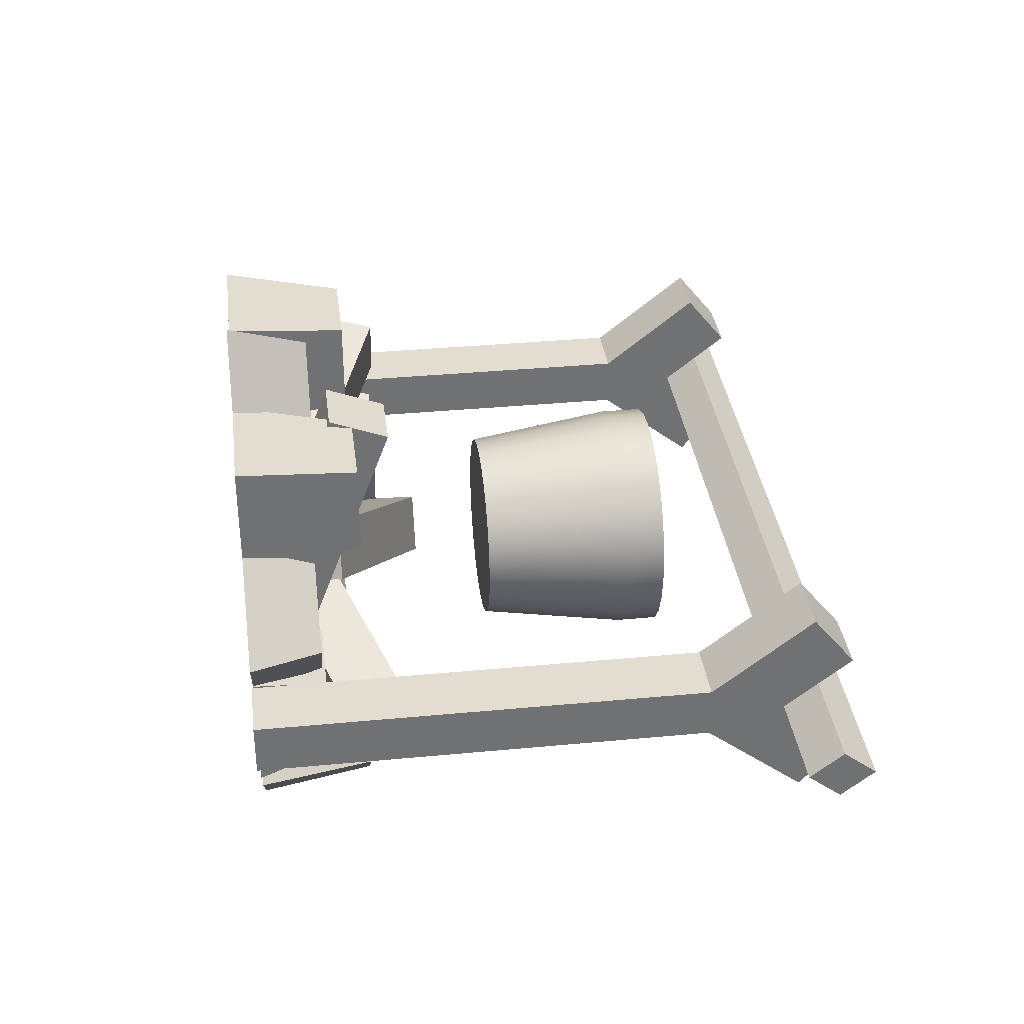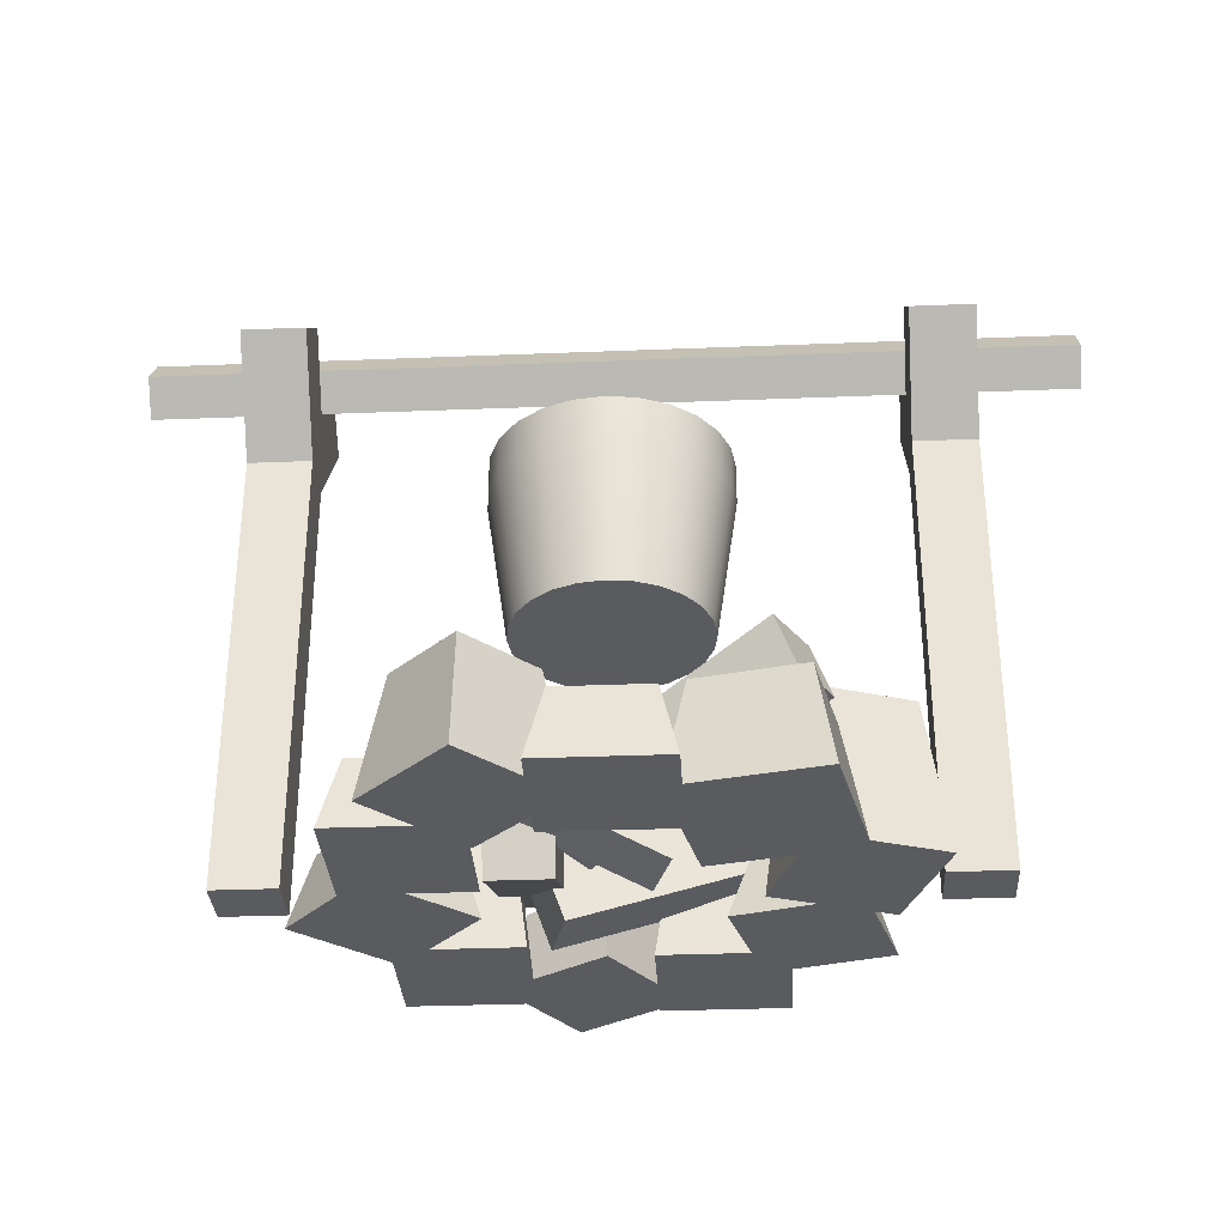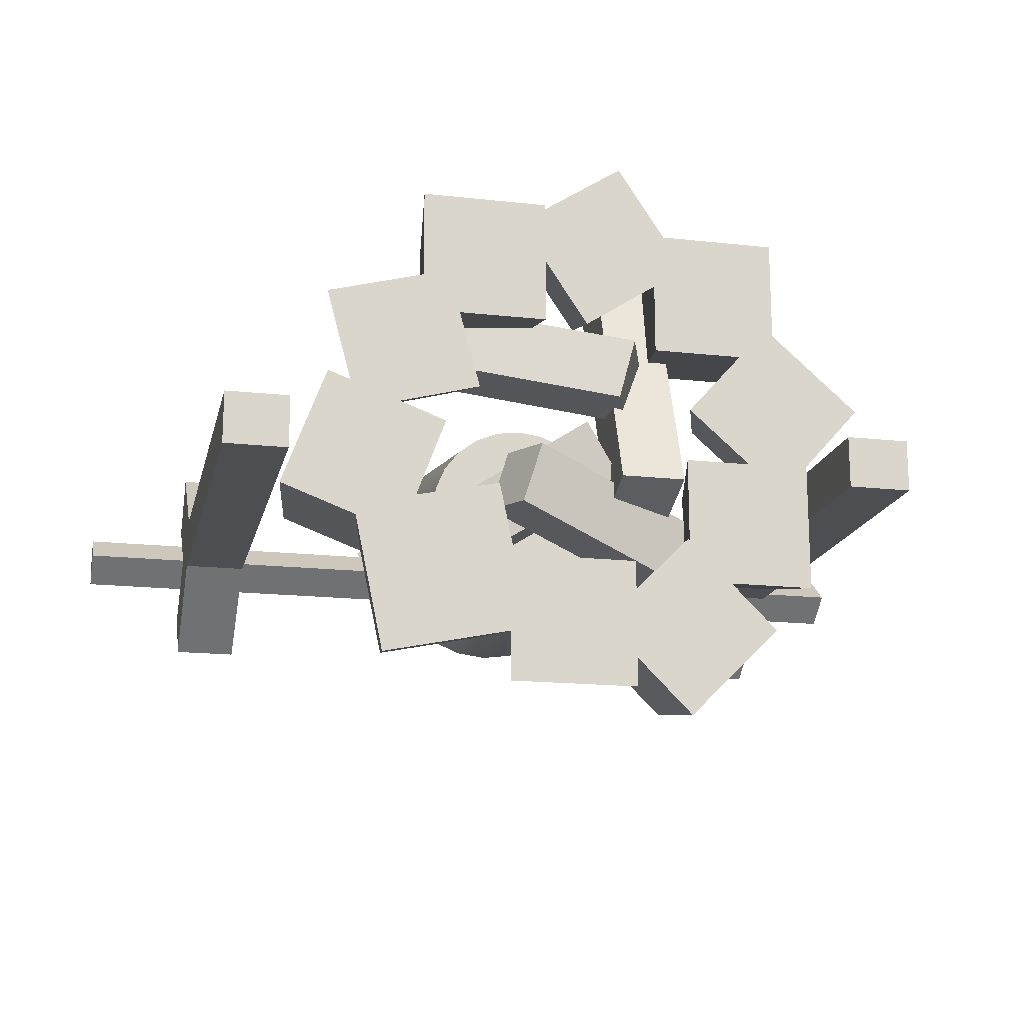
<metadata>
{"format":"obj","ext":"obj","renderer":"f3d","projection":"perspective","resolution":1024,"background":"white","views":[{"elev":35.2,"azim":82.8,"up":"+Z"},{"elev":-32.4,"azim":-176.8,"up":"+Y"},{"elev":-16.8,"azim":-12.6,"up":"+Z"}]}
</metadata>
<code>
g campfire
v 0.135 0.25 -0.00724
v -0.135 0.25 -0.00724
v 0.135 0.2656 0.005254
v -0.135 0.2656 0.005254
v 0.165 0.2612 0.04275
v 0.165 0.2812 0.01775
v 0.165 0.2144 0.00526
v 0.165 0.2656 0.005254
v 0.165 5.409e-16 0.00526
v 0.165 0.25 -0.00724
v 0.165 0.2656 -0.01973
v 0.165 5.409e-16 -0.01974
v 0.165 0.2144 -0.01974
v 0.165 0.2812 -0.03223
v 0.165 0.2612 -0.05723
v -0.135 0.2656 -0.01973
v 0.135 0.2656 -0.01973
v -0.135 0.2612 -0.05723
v -0.135 0.2812 -0.03223
v -0.165 0.2612 -0.05723
v -0.165 0.2812 -0.03223
v -0.135 0.2812 0.01775
v -0.135 0.2612 0.04275
v -0.165 0.2812 0.01775
v -0.165 0.2612 0.04275
v 0.215 0.2656 -0.01973
v 0.215 0.25 -0.00724
v 0.215 0.2812 -0.00724
v 0.215 0.2656 0.005254
v -0.165 5.245e-16 -0.01974
v -0.135 5.245e-16 -0.01974
v -0.165 0.2144 -0.01974
v -0.135 0.2144 -0.01974
v -0.215 0.2656 -0.01973
v -0.165 0.2656 -0.01973
v -0.215 0.2812 -0.00724
v -0.215 0.25 -0.00724
v -0.215 0.2656 0.005254
v -0.135 0.2144 0.00526
v -0.135 5.245e-16 0.00526
v -0.165 0.2144 0.00526
v -0.165 0.25 -0.00724
v -0.165 0.2656 0.005254
v -0.165 5.245e-16 0.00526
v 0.135 5.245e-16 0.00526
v 0.135 5.245e-16 -0.01974
v 0.135 0.2144 -0.01974
v 0.135 0.2812 0.01775
v 0.135 0.2612 0.04275
v 0.135 0.2144 0.00526
v 0.135 0.2612 -0.05723
v 0.135 0.2812 -0.03223
f 3 2 1
f 2 3 4
f 7 6 5
f 6 7 8
f 9 8 7
f 9 10 8
f 9 11 10
f 12 11 9
f 13 11 12
f 13 14 11
f 14 13 15
f 16 1 2
f 1 16 17
f 20 19 18
f 19 20 21
f 24 23 22
f 23 24 25
f 28 27 26
f 27 28 29
f 32 31 30
f 31 32 33
f 36 35 34
f 35 36 16
f 16 36 17
f 17 36 11
f 11 36 26
f 26 36 28
f 37 36 34
f 36 37 38
f 19 35 16
f 35 19 21
f 39 22 23
f 22 39 4
f 40 4 39
f 40 2 4
f 40 16 2
f 31 16 40
f 33 16 31
f 33 19 16
f 19 33 18
f 23 41 39
f 41 23 25
f 43 37 42
f 37 43 38
f 39 44 40
f 44 39 41
f 45 12 9
f 12 45 46
f 44 32 30
f 32 44 35
f 21 32 35
f 32 21 20
f 35 44 42
f 42 44 43
f 43 44 41
f 43 41 24
f 24 41 25
f 44 31 40
f 31 44 30
f 29 3 8
f 3 29 4
f 4 29 43
f 43 29 38
f 38 29 36
f 36 29 28
f 11 27 10
f 27 11 26
f 47 12 46
f 12 47 13
f 48 5 6
f 5 48 49
f 5 50 7
f 50 5 49
f 51 13 47
f 13 51 15
f 24 4 43
f 4 24 22
f 14 17 11
f 17 14 52
f 20 33 32
f 33 20 18
f 27 8 10
f 8 27 29
f 34 42 37
f 42 34 35
f 51 14 15
f 14 51 52
f 45 47 46
f 47 45 17
f 52 47 17
f 47 52 51
f 17 45 1
f 1 45 3
f 3 45 50
f 3 50 48
f 48 50 49
f 9 50 45
f 50 9 7
f 48 8 3
f 8 48 6
g bucket
v -0.05612 0.1925 -0.00724
v -0.05421 0.1925 0.007285
v -0.046 0.1232 -0.00724
v -0.04443 0.1232 0.004665
v 0.05421 0.1925 -0.02177
v 0.04443 0.1232 -0.01915
v 0.05612 0.1925 -0.00724
v 0.046 0.1232 -0.00724
v -0.0486 0.1925 -0.0353
v -0.05421 0.1925 -0.02177
v -0.03984 0.1232 -0.03024
v -0.04443 0.1232 -0.01915
v 0.05421 0.1925 0.007285
v 0.04443 0.1232 0.004665
v 0.023 0.1232 0.0326
v 0.01191 0.1232 0.03719
v 0.02806 0.1925 0.04136
v 0.01452 0.1925 0.04697
v -2.635e-15 0.1232 0.03876
v -1.182e-15 0.1925 0.04888
v 0.023 0.1232 -0.04708
v 0.03253 0.1232 -0.03977
v 0.02806 0.1925 -0.05584
v 0.03968 0.1925 -0.04692
v 0.0486 0.1925 -0.0353
v 0.03984 0.1232 -0.03024
v 0.03253 0.1232 0.02529
v 0.03968 0.1925 0.03244
v -0.01191 0.1232 0.03719
v -0.023 0.1232 0.0326
v -0.01452 0.1925 0.04697
v -0.02806 0.1925 0.04136
v 0.03984 0.1232 0.01576
v 0.0486 0.1925 0.02082
v -2.635e-15 0.1232 -0.05324
v 0.01191 0.1232 -0.05167
v -1.182e-15 0.1925 -0.06336
v 0.01452 0.1925 -0.06145
v -0.01191 0.1232 -0.05167
v -0.01452 0.1925 -0.06145
v -0.03253 0.1232 0.02529
v -0.03968 0.1925 0.03244
v -0.03984 0.1232 0.01576
v -0.0486 0.1925 0.02082
v -0.03253 0.1232 -0.03977
v -0.023 0.1232 -0.04708
v -0.03968 0.1925 -0.04692
v -0.02806 0.1925 -0.05584
v 0.05612 0.2123 -0.00724
v 0.05421 0.2123 0.007285
v 0.05421 0.2123 -0.02177
v -0.0486 0.2123 0.02082
v -0.03968 0.2123 0.03244
v 0.01452 0.2123 -0.06145
v 0.02806 0.2123 -0.05584
v -0.03968 0.2123 -0.04692
v -0.0486 0.2123 -0.0353
v -0.02806 0.2123 -0.05584
v -0.01452 0.2123 -0.06145
v 0.03968 0.2123 0.03244
v 0.02806 0.2123 0.04136
v -1.182e-15 0.2123 -0.06336
v -0.05421 0.2123 0.007285
v -0.05421 0.2123 -0.02177
v -0.02806 0.2123 0.04136
v 0.0486 0.2123 -0.0353
v -1.182e-15 0.2123 0.04888
v -0.01452 0.2123 0.04697
v 0.0486 0.2123 0.02082
v 0.03968 0.2123 -0.04692
v -0.05612 0.2123 -0.00724
v 0.01452 0.2123 0.04697
f 55 54 53
f 54 55 56
f 53 54 55
f 56 55 54
f 59 58 57
f 58 59 60
f 57 58 59
f 60 59 58
f 63 62 61
f 62 63 64
f 61 62 63
f 64 63 62
f 65 60 59
f 60 65 66
f 59 60 65
f 66 65 60
f 69 68 67
f 68 69 70
f 67 68 69
f 70 69 68
f 70 71 68
f 71 70 72
f 68 71 70
f 72 70 71
f 75 74 73
f 74 75 76
f 73 74 75
f 76 75 74
f 77 74 76
f 74 77 78
f 76 74 77
f 78 77 74
f 80 67 79
f 67 80 69
f 79 67 80
f 69 80 67
f 64 53 62
f 53 64 55
f 62 53 64
f 55 64 53
f 83 82 81
f 82 83 84
f 81 82 83
f 84 83 82
f 57 78 77
f 78 57 58
f 77 78 57
f 58 57 78
f 65 85 66
f 85 65 86
f 66 85 65
f 86 65 85
f 89 88 87
f 88 89 90
f 87 88 89
f 90 89 88
f 86 79 85
f 79 86 80
f 85 79 86
f 80 86 79
f 90 73 88
f 73 90 75
f 88 73 90
f 75 90 73
f 92 87 91
f 87 92 89
f 91 87 92
f 89 92 87
f 84 93 82
f 93 84 94
f 82 93 84
f 94 84 93
f 93 96 95
f 96 93 94
f 95 96 93
f 94 93 96
f 95 54 56
f 54 95 96
f 56 54 95
f 96 95 54
f 99 98 97
f 98 99 100
f 97 98 99
f 100 99 98
f 72 81 71
f 81 72 83
f 71 81 72
f 83 72 81
f 97 61 99
f 61 97 63
f 99 61 97
f 63 97 61
f 100 91 98
f 91 100 92
f 98 91 100
f 92 100 91
f 66 58 60
f 58 66 85
f 58 85 78
f 78 85 79
f 78 79 74
f 74 79 67
f 74 67 73
f 73 67 68
f 73 68 88
f 88 68 71
f 88 71 87
f 87 71 81
f 87 81 91
f 91 81 82
f 91 82 98
f 98 82 93
f 98 93 97
f 97 93 95
f 97 95 63
f 63 95 56
f 63 56 64
f 64 56 55
f 60 58 66
f 85 66 58
f 78 85 58
f 79 85 78
f 74 79 78
f 67 79 74
f 73 67 74
f 68 67 73
f 88 68 73
f 71 68 88
f 87 71 88
f 81 71 87
f 91 81 87
f 82 81 91
f 98 82 91
f 93 82 98
f 97 93 98
f 95 93 97
f 63 95 97
f 56 95 63
f 64 56 63
f 55 56 64
f 102 59 101
f 59 102 65
f 101 59 102
f 65 102 59
f 101 57 103
f 57 101 59
f 103 57 101
f 59 101 57
f 94 104 96
f 104 94 105
f 96 104 94
f 105 94 104
f 106 75 90
f 75 106 107
f 90 75 106
f 107 106 75
f 61 108 99
f 108 61 109
f 99 108 61
f 109 61 108
f 110 92 100
f 92 110 111
f 100 92 110
f 111 110 92
f 112 69 80
f 69 112 113
f 80 69 112
f 113 112 69
f 114 90 89
f 90 114 106
f 89 90 114
f 106 114 90
f 111 89 92
f 89 111 114
f 92 89 111
f 114 111 89
f 108 100 99
f 100 108 110
f 99 100 108
f 110 108 100
f 96 115 54
f 115 96 104
f 54 115 96
f 104 96 115
f 62 109 61
f 109 62 116
f 61 109 62
f 116 62 109
f 117 94 84
f 94 117 105
f 84 94 117
f 105 117 94
f 103 77 118
f 77 103 57
f 118 77 103
f 57 103 77
f 119 83 72
f 83 119 120
f 72 83 119
f 120 119 83
f 112 86 121
f 86 112 80
f 121 86 112
f 80 112 86
f 107 76 75
f 76 107 122
f 75 76 107
f 122 107 76
f 53 116 62
f 116 53 123
f 62 116 53
f 123 53 116
f 54 123 53
f 123 54 115
f 53 123 54
f 115 54 123
f 118 76 122
f 76 118 77
f 122 76 118
f 77 118 76
f 124 72 70
f 72 124 119
f 70 72 124
f 119 124 72
f 113 70 69
f 70 113 124
f 69 70 113
f 124 113 70
f 121 65 102
f 65 121 86
f 102 65 121
f 86 121 65
f 120 84 83
f 84 120 117
f 83 84 120
f 117 120 84
g rocks
v 0.05552 0 0.01296
v 0.08408 0 -0.01222
v 0.0668 0.03385 0.01367
v 0.0994 0.02502 -0.01785
v 0.09922 0.03385 -0.01491
v 0.01942 0.03552 -0.1145
v 0.01942 0.03552 -0.09384
v -0.0238 0.03552 -0.1145
v 0.01833 0.03552 -0.09276
v -0.0238 0.03552 -0.07133
v 0.01942 0.03552 -0.09167
v 0.01942 0.03552 -0.07133
v 0.09816 0 0.1011
v 0.04413 0 0.1011
v 0.09017 0.05638 0.09314
v 0.04136 0.01694 0.09873
v 0.04695 0.05638 0.09314
v -0.1387 0 -0.03636
v -0.1039 0 -0.04924
v -0.1284 0.07273 -0.03163
v -0.09925 0.02647 -0.04785
v -0.08648 0.05095 -0.0497
v -0.08789 0.07273 -0.04663
v 0.03896 0 0.04193
v 0.04695 0.05638 0.04992
v 0.03896 0 0.07487
v 0.04402 0.0357 0.08741
v -0.05656 0.02806 0.02237
v -0.06585 0.02806 0.05702
v -0.09831 0.02806 0.01118
v -0.07017 0.02806 0.05702
v -0.06775 0.02806 0.06411
v -0.07017 0.02806 0.06346
v -0.1095 0.02806 0.05293
v 0.08106 0 0.04193
v 0.09399 0.0294 0.0461
v 0.09017 0.05638 0.04992
v -0.07621 0 -0.03807
v -0.0729 0.07273 -0.006096
v -0.06263 0 -0.001373
v 0.02741 0 -0.07656
v 0.02741 0 -0.06333
v -0.01495 0 0.05304
v -0.01495 0 0.08314
v -0.02294 0.05638 0.06103
v -0.02294 0.05638 0.1042
v -0.01897 0.02832 0.1002
v -0.01495 0 0.1102
v -0.01495 0 0.1122
v -0.04678 0 0.01672
v -0.05651 0 0.05304
v 0.1122 0 -0.01222
v 0.1278 0.03385 0.01751
v 0.1391 0 0.01822
v 0.02741 0 -0.1225
v 0.02741 0 -0.109
v 0.09493 0 -0.09276
v 0.0736 0 -0.07142
v 0.08363 0.05638 -0.09276
v 0.05307 0.05638 -0.0622
v 0.06054 0.03068 -0.06452
v 0.05364 0 -0.05146
v 0.05307 0 -0.05089
v 0.05307 0 -0.1346
v 0.05307 0.05638 -0.1233
v 0.02251 0.05638 -0.09276
v 0.06163 0.03552 -0.06343
v 0.06163 0.03552 -0.02021
v 0.05364 0 -0.01222
v 0.1128 0 -0.07142
v 0.1048 0.03552 -0.06343
v -0.03397 0.05145 -0.0904
v -0.04439 0.05145 -0.04093
v -0.08344 0.05145 -0.1008
v -0.09387 0.05145 -0.05135
v -0.02724 0.02021 -0.09479
v -0.03075 0.004602 -0.06437
v -0.03012 0 -0.06333
v -0.03717 0 -0.02985
v 0.00528 0 0.05258
v 0.007533 0.03721 0.06365
v -0.01632 0.03721 0.09969
v 0.09512 0.02144 0.05022
v 0.09816 0 0.05429
v -0.09067 0 -0.1119
v -0.03179 0 -0.0995
v 0.04357 0.03721 0.0875
v 0.01972 0.03721 0.1235
v 0.1128 0 -0.01222
v 0.1048 0.03552 -0.02021
v -0.03179 0 -0.1225
v -0.08433 0 0.006655
v -0.1077 0 0.01529
v -0.1182 0 0.01917
v -0.1193 0 0.05858
v -0.07415 0 0.07067
v -0.07415 0 0.1122
v 0.02197 0 0.1346
v -0.09929 0.02316 0.009476
v -0.1134 0.07273 0.008898
v 0.09538 0.03385 0.04609
v -0.06616 0.05638 0.06103
v -0.06616 0.05638 0.1042
f 127 126 125
f 126 127 128
f 128 127 129
f 132 131 130
f 131 132 133
f 134 133 132
f 133 135 131
f 134 135 133
f 135 134 136
f 139 138 137
f 138 139 140
f 140 139 141
f 144 143 142
f 143 144 145
f 145 144 146
f 146 144 147
f 150 149 148
f 149 150 141
f 141 150 151
f 141 151 140
f 154 153 152
f 153 154 155
f 155 156 153
f 156 155 157
f 155 154 157
f 157 154 158
f 149 159 148
f 159 149 160
f 160 149 161
f 147 162 146
f 162 147 163
f 162 163 164
f 136 165 135
f 165 136 166
f 169 168 167
f 168 169 170
f 168 170 171
f 171 170 172
f 172 170 173
f 152 175 174
f 175 152 153
f 129 176 128
f 176 129 177
f 176 177 178
f 130 180 179
f 180 130 131
f 183 182 181
f 182 183 184
f 182 184 185
f 185 184 186
f 186 184 187
f 189 181 188
f 181 189 183
f 189 184 183
f 184 189 190
f 184 165 187
f 165 184 135
f 135 184 133
f 133 184 190
f 180 189 188
f 189 180 190
f 190 180 131
f 190 131 133
f 186 191 185
f 191 186 192
f 192 186 193
f 185 194 182
f 194 185 195
f 195 185 191
f 149 139 161
f 139 149 141
f 198 197 196
f 197 198 199
f 196 201 200
f 201 196 197
f 201 197 202
f 202 197 203
f 168 205 204
f 205 168 206
f 206 168 171
f 161 207 160
f 207 161 139
f 207 139 208
f 208 139 137
f 143 198 209
f 198 143 199
f 199 143 145
f 198 210 209
f 210 198 200
f 200 198 196
f 205 212 211
f 212 205 206
f 195 213 194
f 213 195 214
f 214 176 213
f 176 214 128
f 192 128 214
f 193 128 192
f 128 193 126
f 197 162 203
f 162 197 146
f 199 146 197
f 146 199 145
f 205 150 204
f 150 205 151
f 151 205 211
f 191 214 195
f 214 191 192
f 208 176 178
f 182 176 208
f 194 176 182
f 176 194 213
f 182 208 126
f 182 126 193
f 186 182 193
f 188 182 186
f 182 188 181
f 188 186 187
f 188 187 165
f 188 165 180
f 165 202 180
f 202 165 166
f 180 202 179
f 179 202 215
f 215 202 210
f 203 210 202
f 210 203 209
f 209 203 162
f 209 162 216
f 216 162 164
f 216 217 209
f 209 217 143
f 217 142 143
f 142 217 218
f 216 219 217
f 216 220 219
f 216 175 220
f 175 216 174
f 220 175 221
f 167 221 175
f 168 221 167
f 172 221 168
f 221 172 173
f 204 172 168
f 204 222 172
f 150 222 204
f 222 150 138
f 148 138 150
f 159 138 148
f 208 138 159
f 138 208 137
f 208 159 126
f 125 126 159
f 163 216 164
f 216 163 223
f 224 223 163
f 218 223 224
f 223 218 217
f 147 224 163
f 224 147 144
f 218 144 142
f 144 218 224
f 132 179 215
f 179 132 130
f 211 140 151
f 140 211 212
f 140 212 138
f 138 212 222
f 212 172 222
f 172 212 171
f 171 212 206
f 136 202 166
f 202 136 201
f 201 136 134
f 157 219 220
f 219 157 158
f 177 208 178
f 208 177 207
f 207 177 225
f 223 174 216
f 174 223 152
f 152 223 154
f 210 132 215
f 132 210 200
f 132 200 134
f 134 200 201
f 217 154 223
f 154 217 158
f 158 217 219
f 157 226 155
f 226 157 227
f 227 157 220
f 227 220 221
f 226 153 155
f 169 153 226
f 167 153 169
f 153 167 175
f 170 221 173
f 221 170 227
f 226 170 169
f 170 226 227
f 159 127 125
f 127 159 225
f 225 159 160
f 225 160 207
f 129 225 177
f 225 129 127
g wood
v 0.02185 0.03176 0.01676
v 0.02185 0.03482 0.04781
v -0.08407 0.07355 0.04514
v -0.0763 0.07355 0.07411
v 0.03793 0.02498 0.04351
v 0.02873 8.404e-16 0.04597
v 0.02185 0.02663 0.04781
v -0.08662 0.04552 0.07688
v 0.02624 0.01434 0.01558
v 0.02185 0.01479 0.01676
v 0.02096 8.404e-16 0.01699
v -0.09439 0.04552 0.0479
v 0.05185 0.04552 0.09737
v 0.02185 0.04552 0.09737
v 0.05185 0.07355 0.08669
v 0.02185 0.07355 0.08669
v 0.08817 0.04552 -0.07314
v 0.09714 0.04552 -0.04452
v 0.07798 0.07355 -0.06995
v 0.08695 0.07355 -0.04132
v 0.05185 0.02803 -0.03273
v 0.05185 0.02768 -0.0326
v 0.05185 0.02895 -0.03032
v 0.05185 0.02742 -0.03032
v 0.05185 8.861e-16 -0.02205
v -0.02578 8.855e-16 -0.03743
v -0.03598 0.02803 -0.03424
v -0.01681 8.855e-16 -0.008804
v -0.02701 0.02803 -0.005609
v 0.01795 0.04599 -0.0197
v -0.01295 0.03678 -0.03754
v -0.0161 0.03239 -0.009027
v 0.01018 0.02 0.01046
v -0.09324 0.06552 -0.04925
v 0.01944 0.04803 0.0158
v -0.08398 0.09355 -0.04391
v 0.03444 0.04803 -0.01018
v -0.06898 0.09355 -0.06989
v -0.07824 0.06552 -0.07523
v 0.02185 0.02 -0.009738
v 0.02185 0.02147 -0.01745
v 0.01795 0.02318 -0.0197
v 0.03038 0.03574 -0.01252
v 0.02185 0.04367 0.008309
v 0.02185 0.01628 -0.02825
v 0.02185 0.01544 -0.02092
v 0.02185 8.861e-16 -0.02205
v 0.02185 0.03386 -0.01745
v 0.02185 0.03253 -0.02092
f 230 229 228
f 229 230 231
f 234 233 232
f 233 234 235
f 235 234 229
f 235 229 231
f 238 237 236
f 237 238 239
f 237 239 228
f 228 239 230
f 242 241 240
f 241 242 243
f 239 231 230
f 231 239 235
f 232 238 236
f 238 232 233
f 246 245 244
f 245 246 247
f 250 249 248
f 249 250 251
f 242 251 250
f 252 249 251
f 251 242 252
f 252 242 240
f 235 238 233
f 238 235 239
f 254 244 253
f 244 254 246
f 255 254 253
f 254 255 256
f 246 257 247
f 257 246 258
f 258 246 254
f 258 254 259
f 259 254 256
f 262 261 260
f 261 262 263
f 265 262 264
f 262 265 263
f 261 265 266
f 265 261 263
f 260 268 267
f 268 260 269
f 269 260 259
f 259 260 261
f 259 261 266
f 266 258 259
f 264 271 270
f 271 264 262
f 271 262 260
f 260 267 271
f 274 273 272
f 273 274 237
f 273 237 268
f 275 273 268
f 273 275 276
f 268 237 267
f 267 237 271
f 271 237 228
f 271 228 243
f 243 228 229
f 243 229 234
f 243 234 241
f 232 241 234
f 232 240 241
f 240 232 252
f 232 274 252
f 274 232 236
f 274 236 237
f 266 257 258
f 257 266 264
f 264 266 265
f 270 257 264
f 275 257 270
f 275 269 257
f 269 275 268
f 270 276 275
f 270 250 276
f 250 270 242
f 270 243 242
f 243 270 271
f 272 252 274
f 252 272 249
f 255 272 273
f 253 272 255
f 253 249 272
f 244 249 253
f 244 251 249
f 251 244 245
f 245 250 251
f 250 245 276
f 257 276 245
f 257 245 247
f 269 276 257
f 276 269 273
f 256 273 269
f 256 269 259
f 273 256 255

</code>
